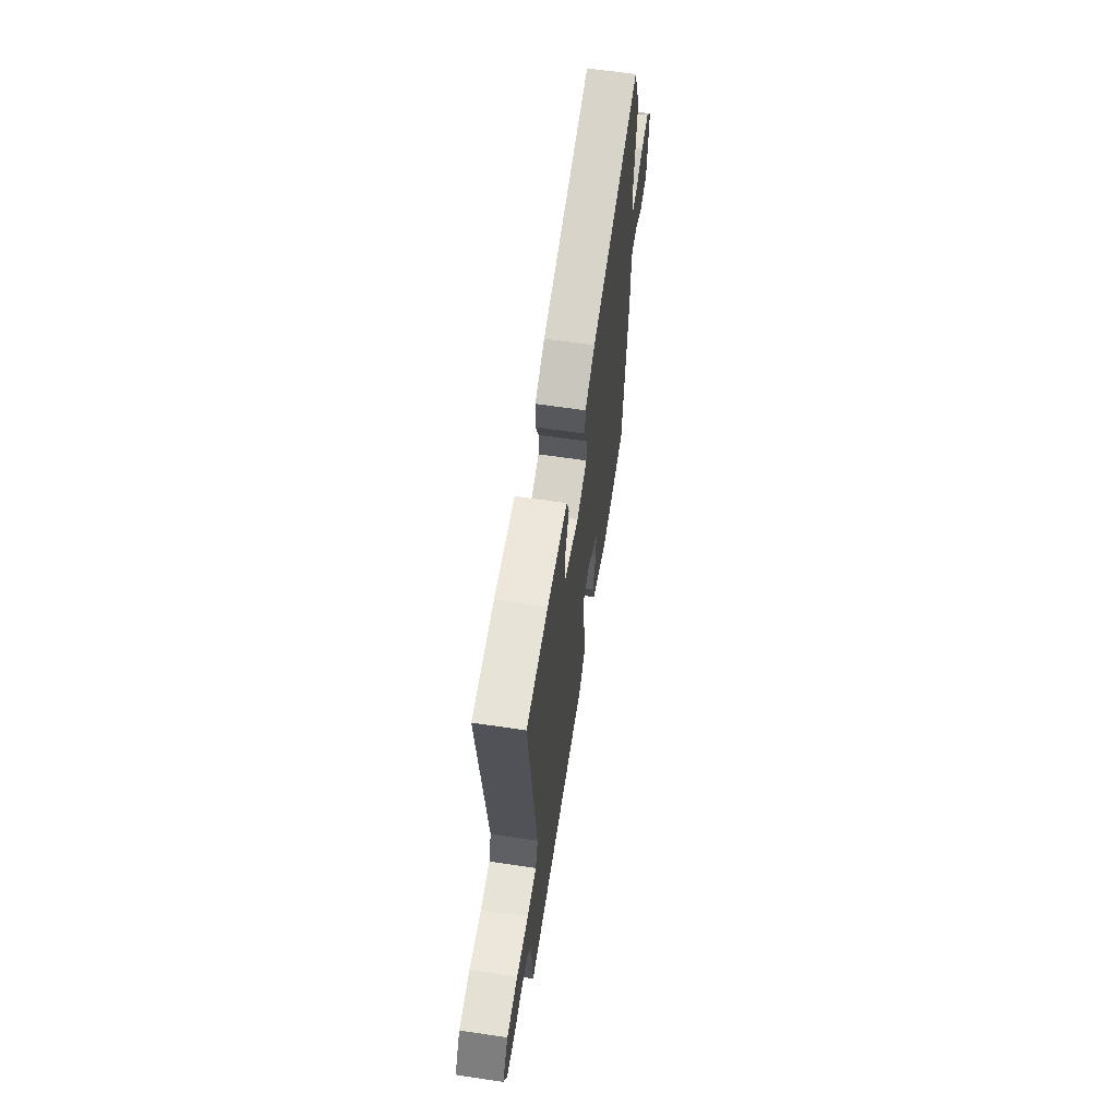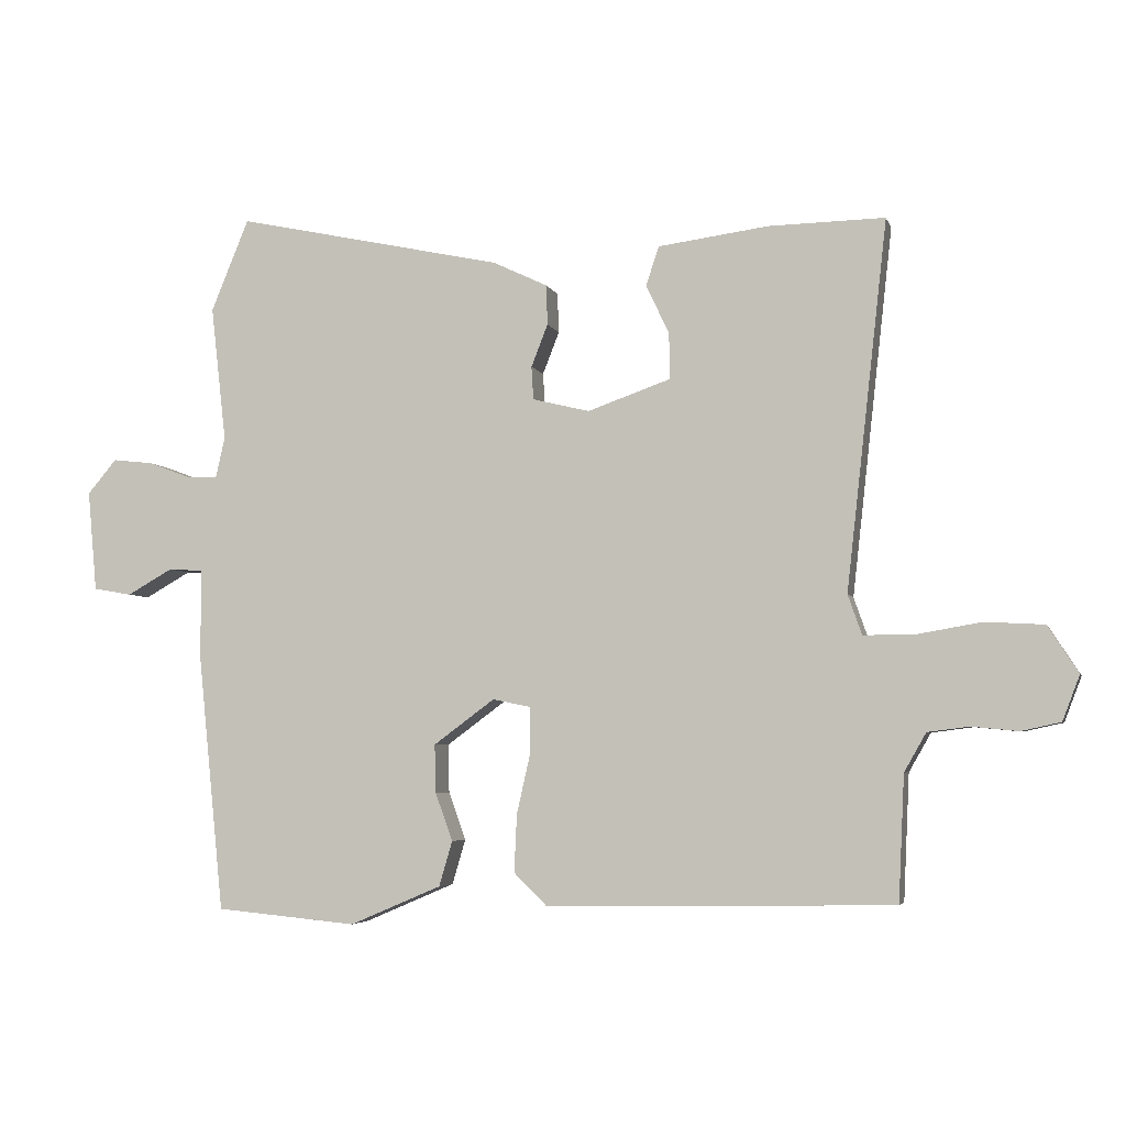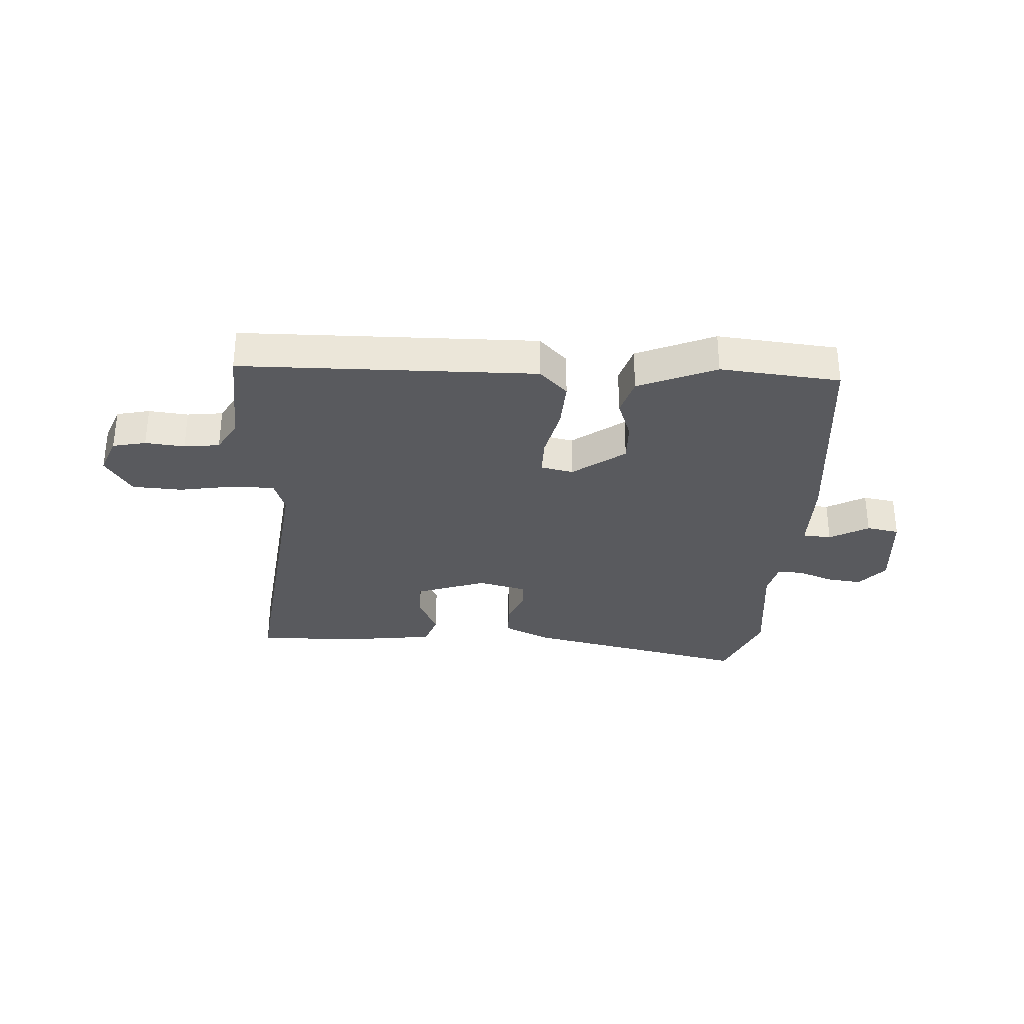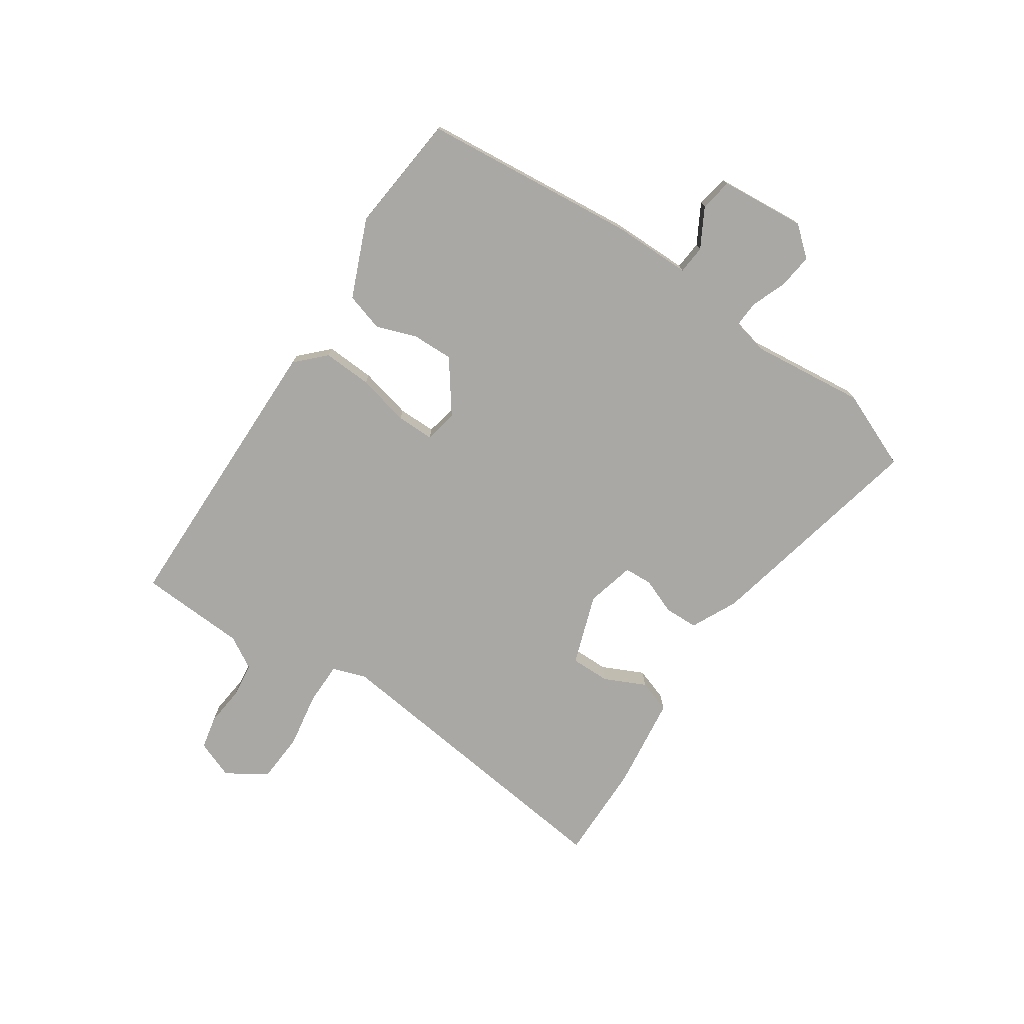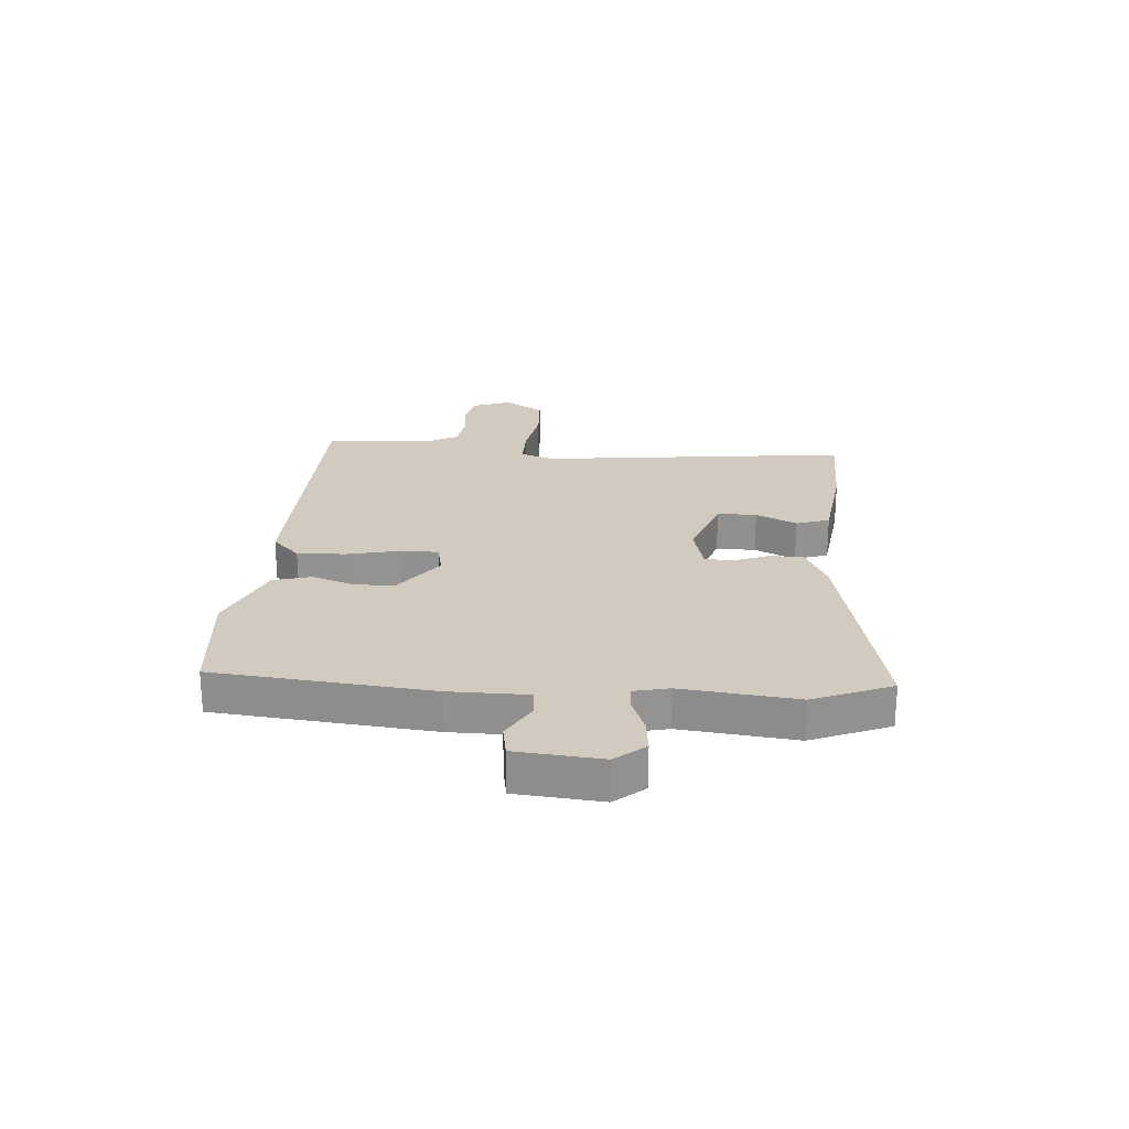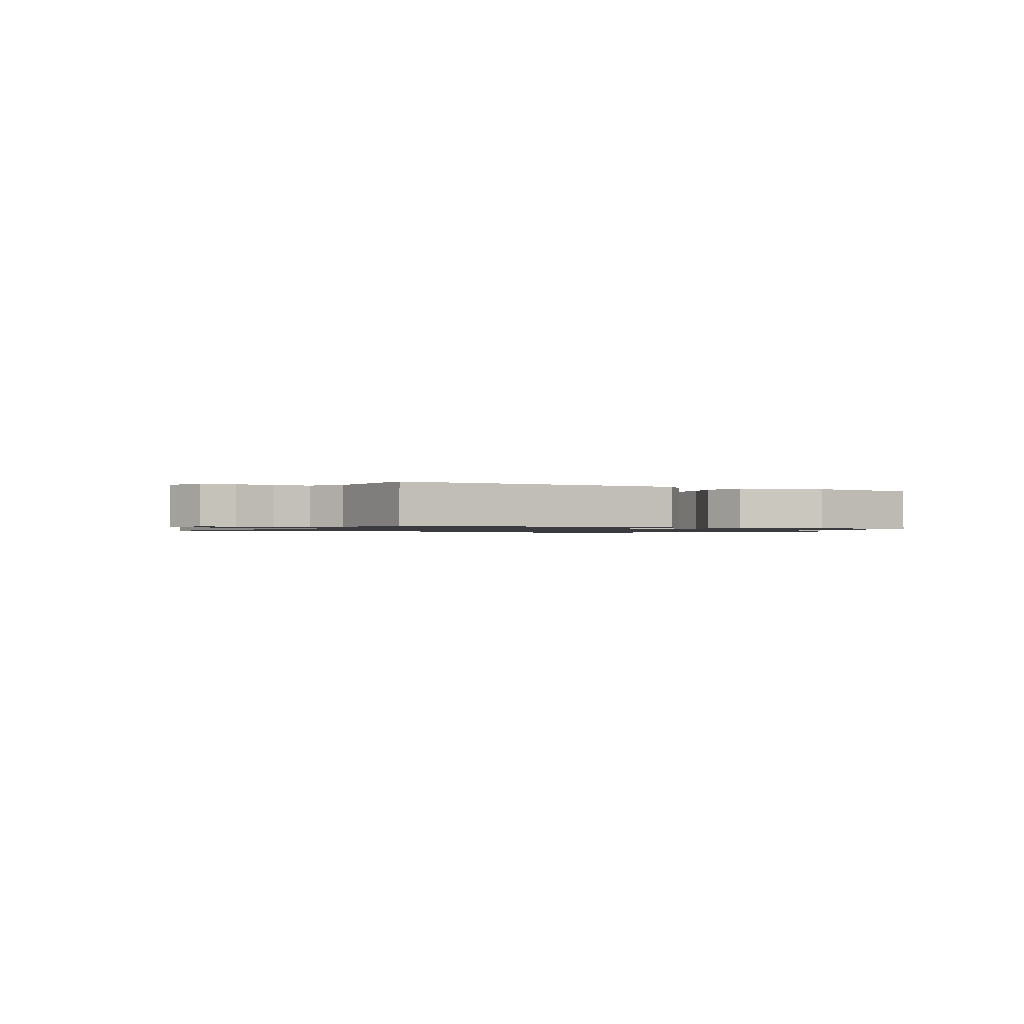
<metadata>
{"format":"obj","ext":"obj","renderer":"f3d","projection":"perspective","resolution":1024,"background":"white","views":[{"elev":62.7,"azim":98.6,"up":"+Z"},{"elev":-4.6,"azim":14.1,"up":"+Z"},{"elev":-31.3,"azim":176.5,"up":"+Y"},{"elev":-75.2,"azim":-124.2,"up":"+Y"},{"elev":23.6,"azim":-85.8,"up":"+Y"},{"elev":-1.1,"azim":149.4,"up":"+Y"}]}
</metadata>
<code>
v -0.526 0.07 0.437
v -0.469 0.07 0.576
v -0.065 0.07 0.489
v 0.017 0.07 0.45
v 0.019 0.07 0.39
v -0.006 0.07 0.326
v -0.003 0.07 0.276
v 0.083 0.07 0.255
v 0.208 0.07 0.299
v 0.207 0.07 0.369
v 0.172 0.07 0.442
v 0.192 0.07 0.501
v 0.358 0.07 0.523
v 0.533 0.07 0.526
v 0.471 0.07 -0.028
v 0.492 0.07 -0.088
v 0.568 0.07 -0.088
v 0.666 0.07 -0.071
v 0.755 0.07 -0.076
v 0.801 0.07 -0.147
v 0.775 0.07 -0.215
v 0.716 0.07 -0.228
v 0.646 0.07 -0.221
v 0.583 0.07 -0.229
v 0.55 0.07 -0.287
v 0.541 0.07 -0.477
v 0.018 0.07 -0.486
v -0.032 0.07 -0.437
v -0.028 0.07 -0.35
v -0.007 0.07 -0.257
v -0.007 0.07 -0.19
v -0.065 0.07 -0.178
v -0.157 0.07 -0.246
v -0.155 0.07 -0.319
v -0.129 0.07 -0.391
v -0.149 0.07 -0.459
v -0.287 0.07 -0.518
v -0.5 0.07 -0.498
v -0.539 0.07 -0.114
v -0.54 0.07 0.025
v -0.591 0.07 0.029
v -0.66 0.07 -0.01
v -0.718 0.07 0
v -0.732 0.07 0.152
v -0.688 0.07 0.204
v -0.626 0.07 0.197
v -0.563 0.07 0.173
v -0.517 0.07 0.171
v -0.503 0.07 0.233
v -0.526 0 0.437
v -0.469 0 0.576
v -0.065 0 0.489
v 0.017 0 0.45
v 0.019 0 0.39
v -0.006 0 0.326
v -0.003 0 0.276
v 0.083 0 0.255
v 0.208 0 0.299
v 0.207 0 0.369
v 0.172 0 0.442
v 0.192 0 0.501
v 0.358 0 0.523
v 0.533 0 0.526
v 0.471 0 -0.028
v 0.492 0 -0.088
v 0.568 0 -0.088
v 0.666 0 -0.071
v 0.755 0 -0.076
v 0.801 0 -0.147
v 0.775 0 -0.215
v 0.716 0 -0.228
v 0.646 0 -0.221
v 0.583 0 -0.229
v 0.55 0 -0.287
v 0.541 0 -0.477
v 0.018 0 -0.486
v -0.032 0 -0.437
v -0.028 0 -0.35
v -0.007 0 -0.257
v -0.007 0 -0.19
v -0.065 0 -0.178
v -0.157 0 -0.246
v -0.155 0 -0.319
v -0.129 0 -0.391
v -0.149 0 -0.459
v -0.287 0 -0.518
v -0.5 0 -0.498
v -0.539 0 -0.114
v -0.54 0 0.025
v -0.591 0 0.029
v -0.66 0 -0.01
v -0.718 0 0
v -0.732 0 0.152
v -0.688 0 0.204
v -0.626 0 0.197
v -0.563 0 0.173
v -0.517 0 0.171
v -0.503 0 0.233
f 44 45 46 47
f 44 47 48
f 41 42 43 44
f 40 41 44 48
f 39 40 48 49
f 37 38 39 49
f 34 35 36 37
f 33 34 37 49
f 27 28 29 30
f 25 26 27 30
f 24 25 30 31
f 23 24 31 32
f 21 22 23
f 20 21 23 32
f 17 18 19 20
f 16 17 20 32
f 12 13 14 15
f 10 11 12 15
f 9 10 15 16
f 8 9 16 32
f 3 4 5 6
f 3 6 7
f 2 3 7
f 1 2 7
f 49 1 7
f 32 33 49
f 7 8 32 49
f 96 95 94 93
f 97 96 93
f 93 92 91 90
f 97 93 90 89
f 98 97 89 88
f 98 88 87 86
f 86 85 84 83
f 98 86 83 82
f 79 78 77 76
f 79 76 75 74
f 80 79 74 73
f 81 80 73 72
f 72 71 70
f 81 72 70 69
f 69 68 67 66
f 81 69 66 65
f 64 63 62 61
f 64 61 60 59
f 65 64 59 58
f 81 65 58 57
f 55 54 53 52
f 56 55 52
f 56 52 51
f 56 51 50
f 56 50 98
f 98 82 81
f 98 81 57 56
f 1 50 51 2
f 2 51 52 3
f 3 52 53 4
f 4 53 54 5
f 5 54 55 6
f 6 55 56 7
f 7 56 57 8
f 8 57 58 9
f 9 58 59 10
f 10 59 60 11
f 11 60 61 12
f 12 61 62 13
f 13 62 63 14
f 14 63 64 15
f 15 64 65 16
f 16 65 66 17
f 17 66 67 18
f 18 67 68 19
f 19 68 69 20
f 20 69 70 21
f 21 70 71 22
f 22 71 72 23
f 23 72 73 24
f 24 73 74 25
f 25 74 75 26
f 26 75 76 27
f 27 76 77 28
f 28 77 78 29
f 29 78 79 30
f 30 79 80 31
f 31 80 81 32
f 32 81 82 33
f 33 82 83 34
f 34 83 84 35
f 35 84 85 36
f 36 85 86 37
f 37 86 87 38
f 38 87 88 39
f 39 88 89 40
f 40 89 90 41
f 41 90 91 42
f 42 91 92 43
f 43 92 93 44
f 44 93 94 45
f 45 94 95 46
f 46 95 96 47
f 47 96 97 48
f 48 97 98 49
f 49 98 50 1

</code>
